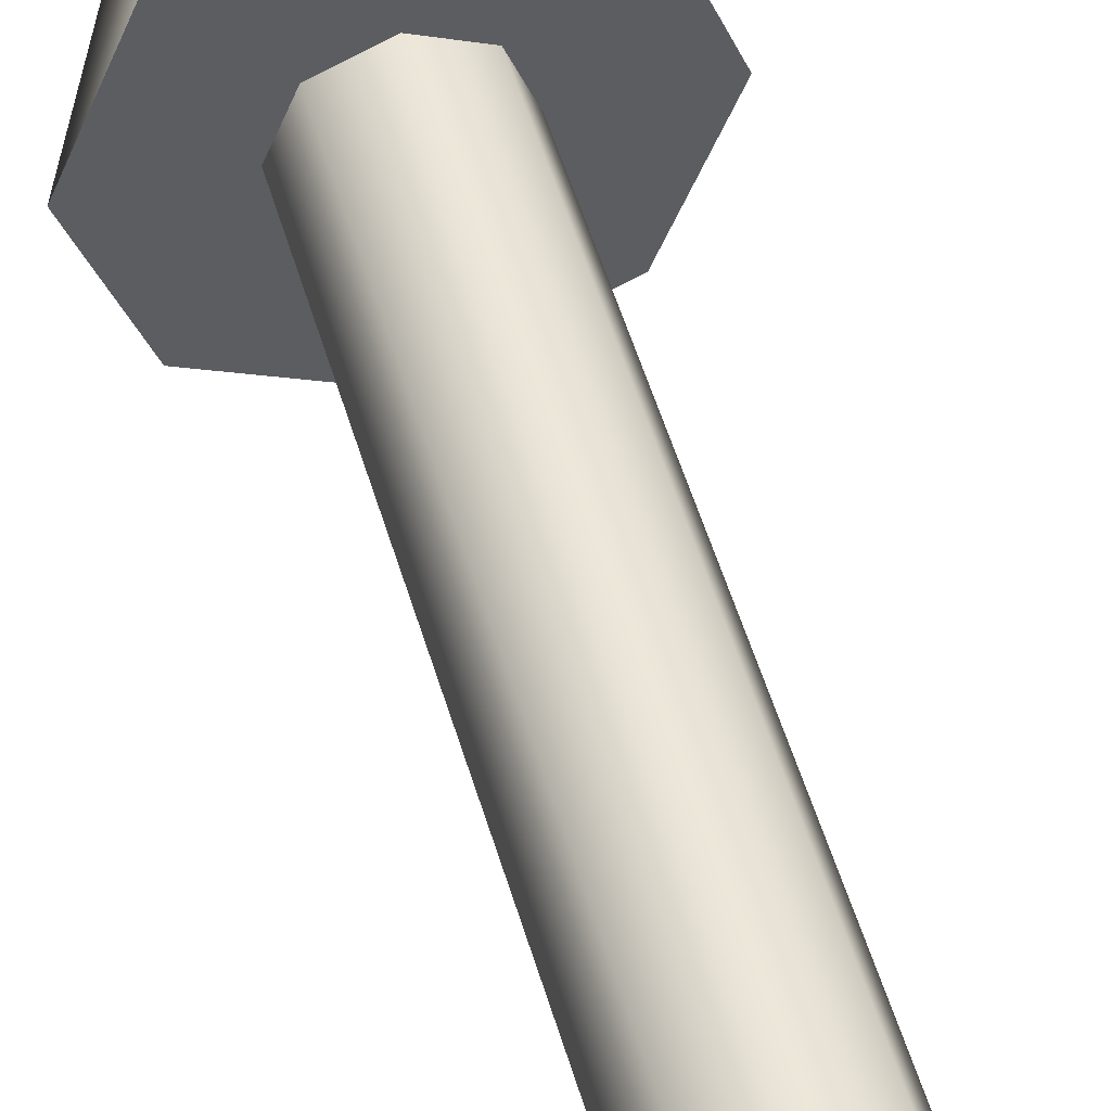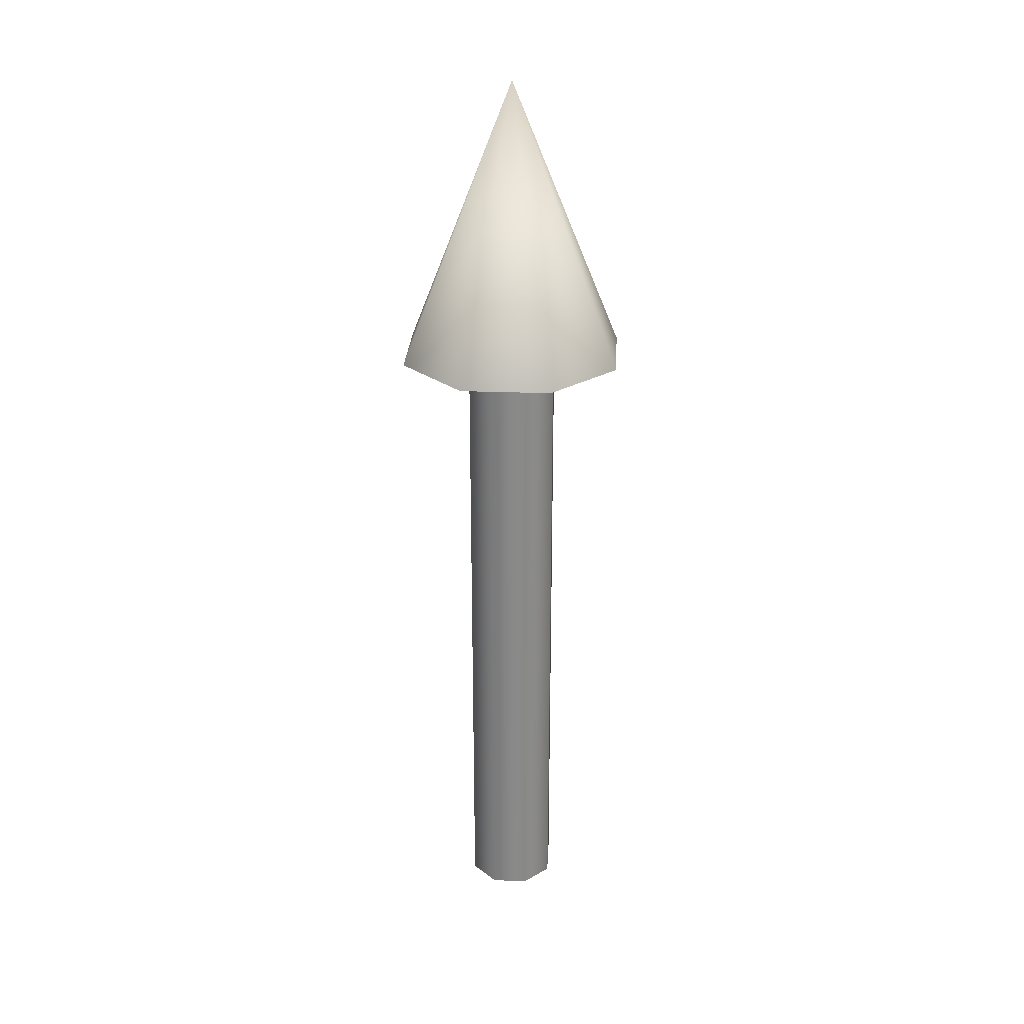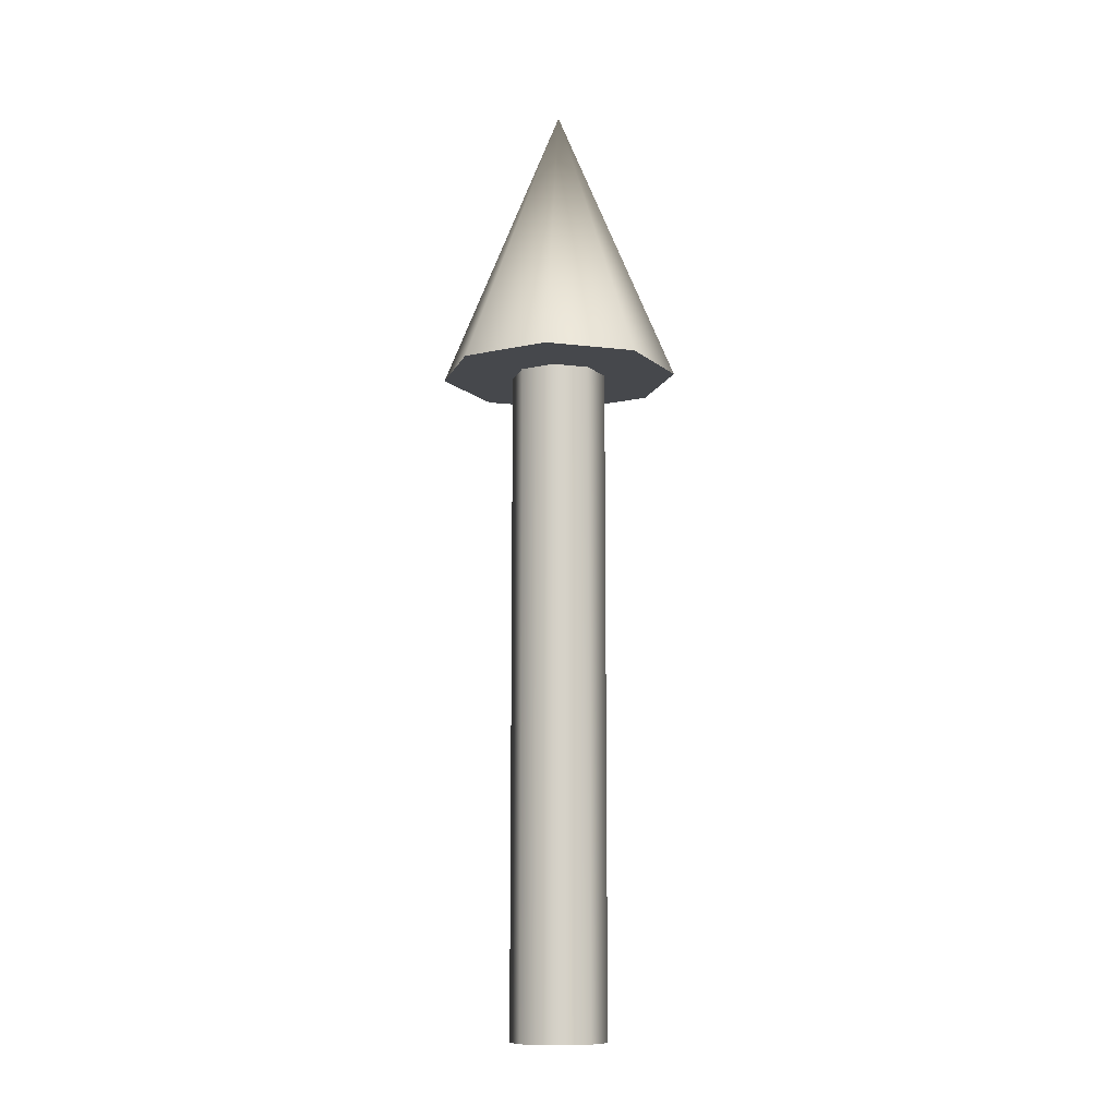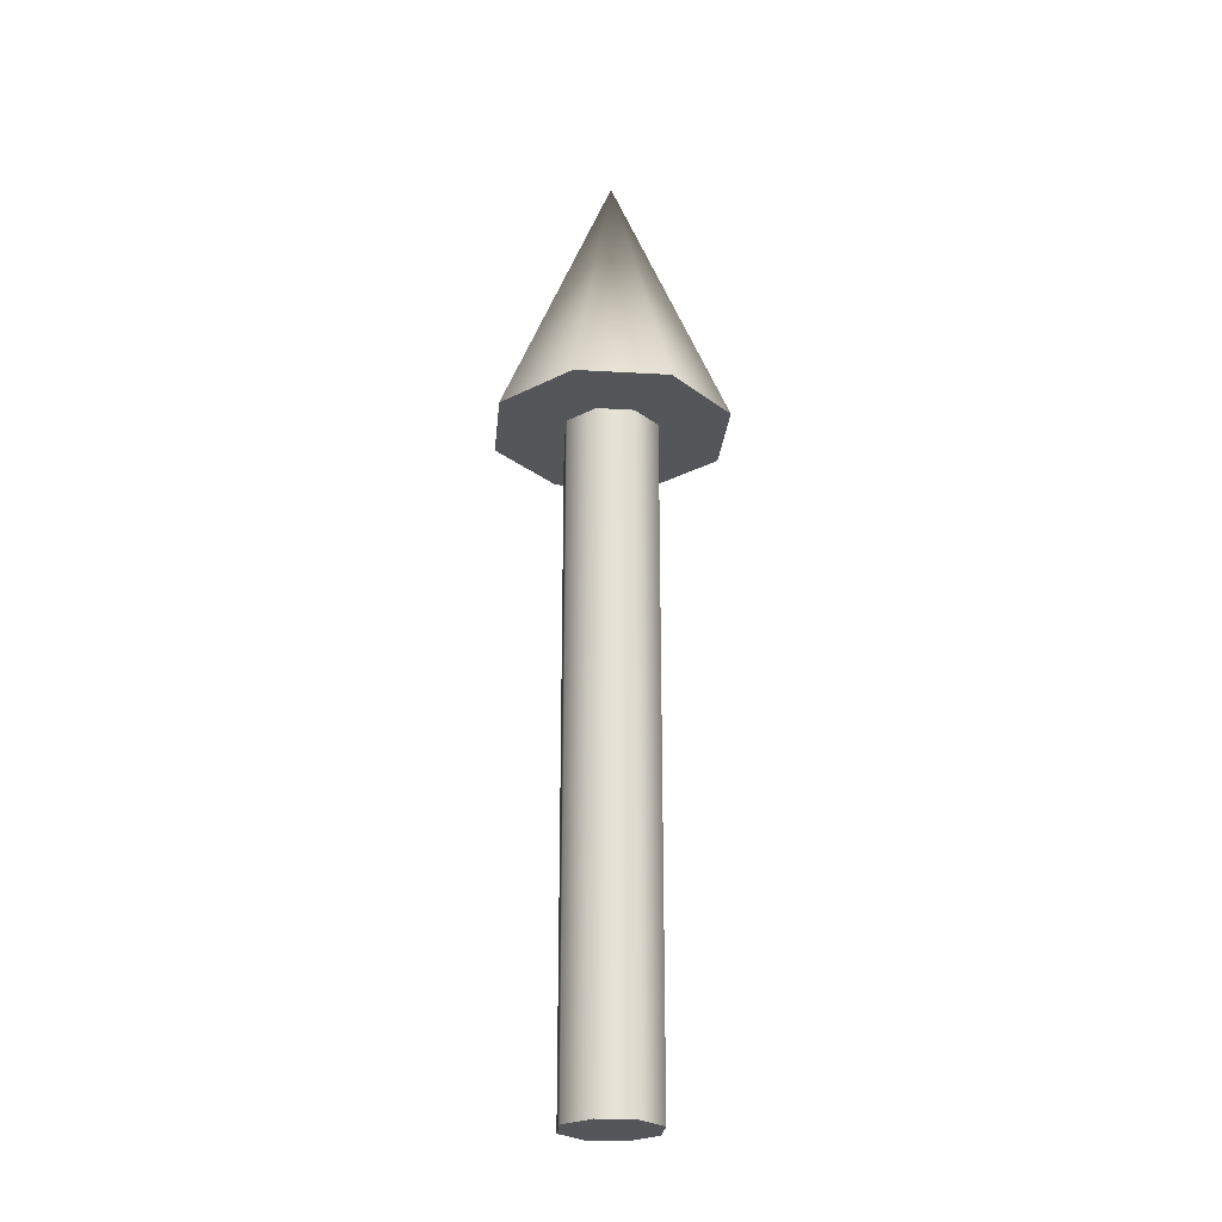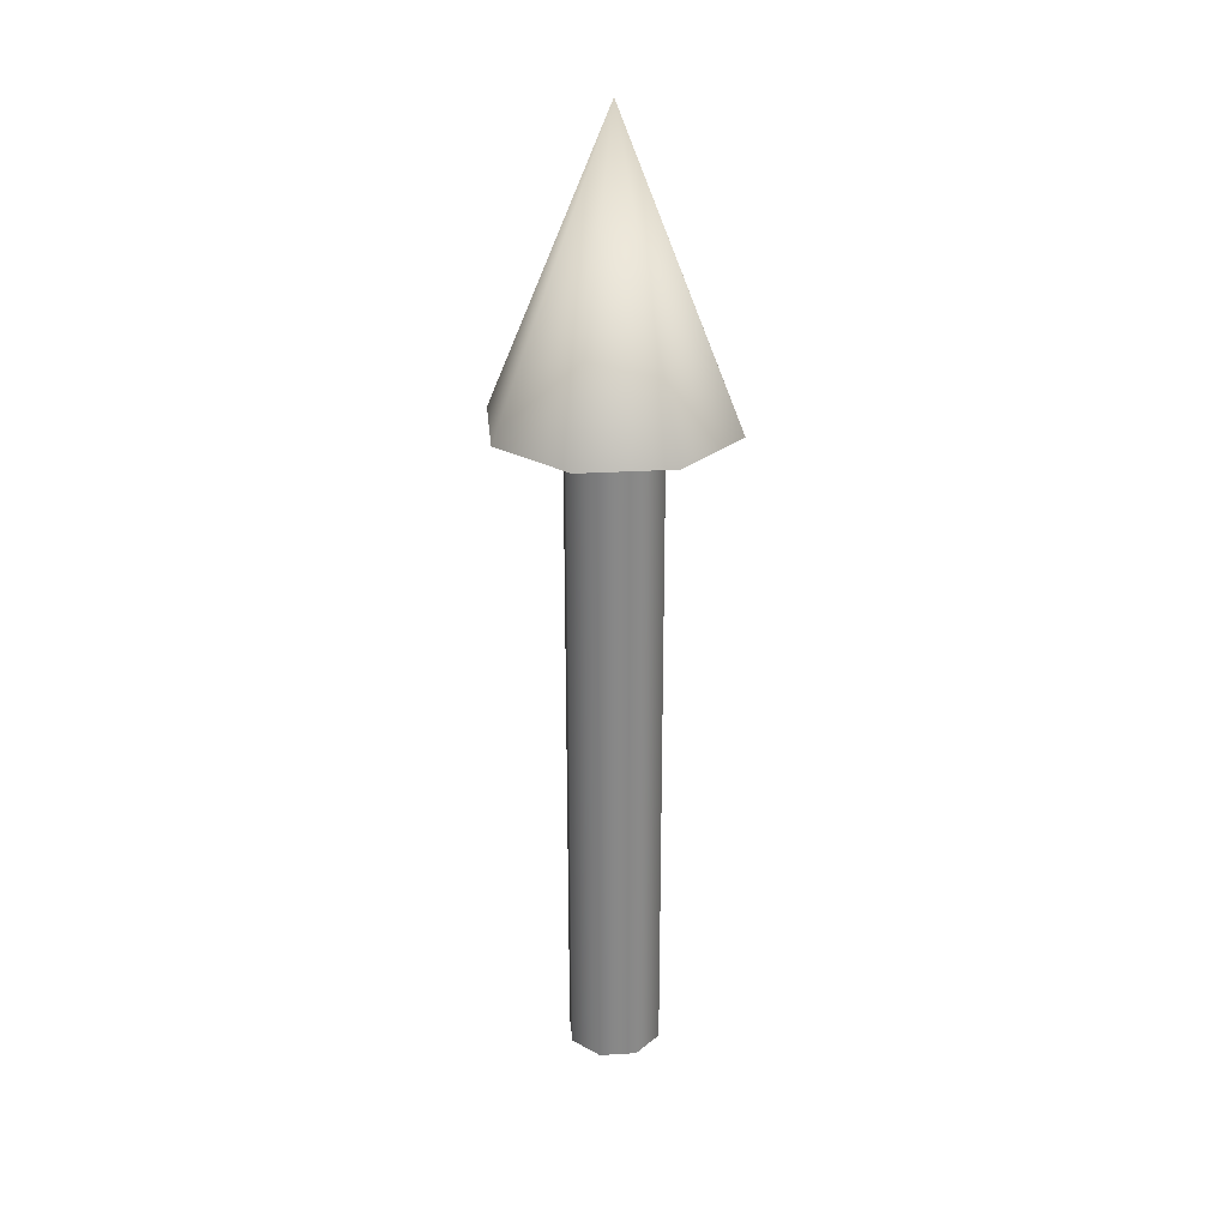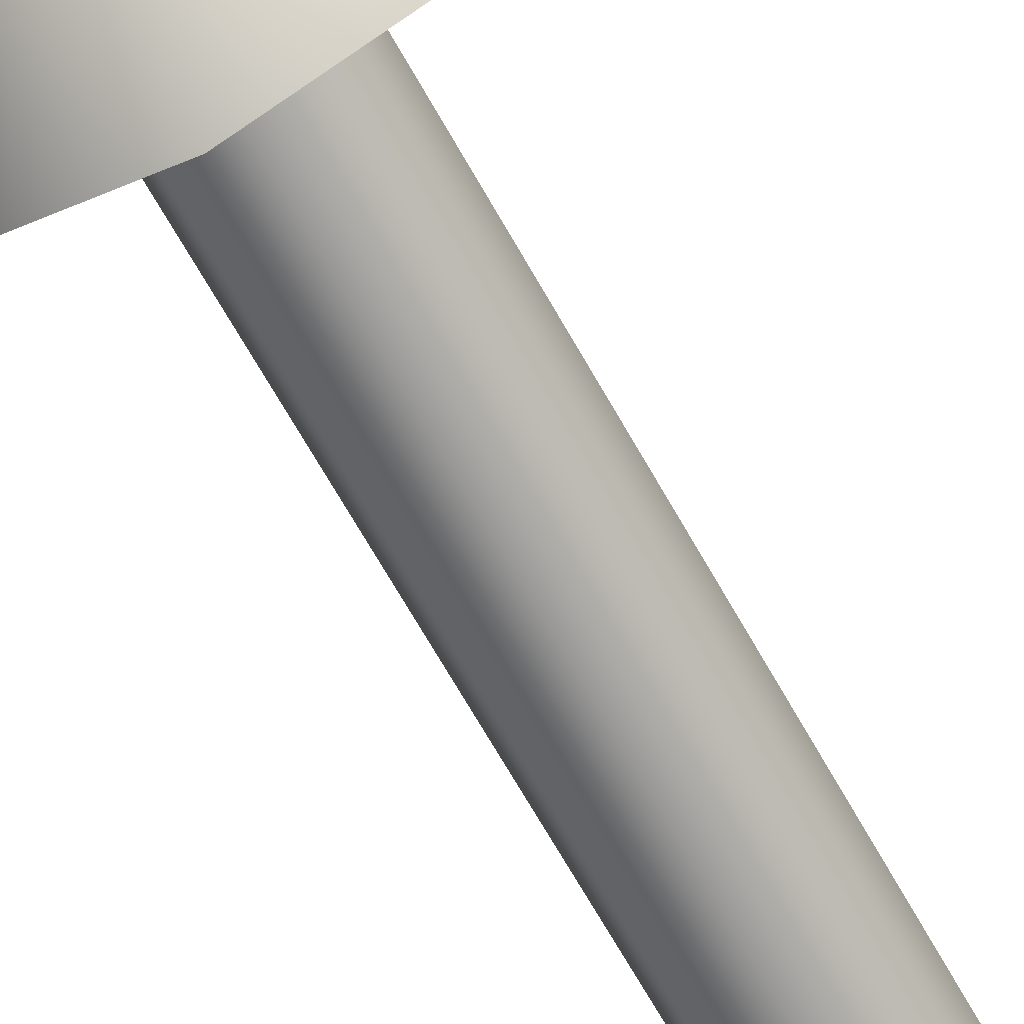
<metadata>
{"format":"obj","ext":"obj","renderer":"f3d","projection":"perspective","resolution":1024,"background":"white","views":[{"elev":47.9,"azim":164.8,"up":"+Y"},{"elev":27.0,"azim":160.9,"up":"+Z"},{"elev":-11.4,"azim":-128.9,"up":"+Z"},{"elev":-25.3,"azim":107.1,"up":"+Z"},{"elev":27.4,"azim":152.2,"up":"+Z"},{"elev":-68.0,"azim":29.4,"up":"+Y"}]}
</metadata>
<code>
v 0.05 0 0
v 0.03535 0.03535 0
v 0 0.05 0
v -0.03535 0.03535 0
v -0.05 0 0
v -0.03535 -0.03535 0
v -0 -0.05 0
v 0.03535 -0.03535 0
v 0.05 0 0
v 0.03535 0.03535 0
v 0 0.05 0
v -0.03535 0.03535 0
v -0.05 0 0
v -0.03535 -0.03535 0
v -0 -0.05 0
v 0.03535 -0.03535 0
v 0.05 0 0.7
v 0.03535 0.03535 0.7
v 0 0.05 0.7
v -0.03535 0.03535 0.7
v -0.05 0 0.7
v -0.03535 -0.03535 0.7
v -0 -0.05 0.7
v 0.03535 -0.03535 0.7
v 0.05 0 0.7
v 0.03535 0.03535 0.7
v 0 0.05 0.7
v -0.03535 0.03535 0.7
v -0.05 0 0.7
v -0.03535 -0.03535 0.7
v -0 -0.05 0.7
v 0.03535 -0.03535 0.7
v 0.125 0 0.7
v 0.08839 0.08839 0.7
v 0 0.125 0.7
v -0.08839 0.08839 0.7
v -0.125 0 0.7
v -0.08839 -0.08839 0.7
v -0 -0.125 0.7
v 0.08839 -0.08839 0.7
v 0 0 1
v 0.125 0 0.7
v 0.08839 0.08839 0.7
v 0 0.125 0.7
v -0.08839 0.08839 0.7
v -0.125 0 0.7
v -0.08839 -0.08839 0.7
v -0 -0.125 0.7
v 0.08839 -0.08839 0.7
f 1 3 2
f 1 4 3
f 1 5 4
f 1 6 5
f 1 7 6
f 1 8 7
f 9 18 17
f 9 10 18
f 10 19 18
f 10 11 19
f 11 20 19
f 11 12 20
f 12 21 20
f 12 13 21
f 13 22 21
f 13 14 22
f 14 23 22
f 14 15 23
f 15 24 23
f 15 16 24
f 16 17 24
f 16 9 17
f 25 34 33
f 25 26 34
f 26 35 34
f 26 27 35
f 27 36 35
f 27 28 36
f 28 37 36
f 28 29 37
f 29 38 37
f 29 30 38
f 30 39 38
f 30 31 39
f 31 40 39
f 31 32 40
f 32 33 40
f 32 25 33
f 41 42 43
f 41 43 44
f 41 44 45
f 41 45 46
f 41 46 47
f 41 47 48
f 41 48 49
f 41 49 42

</code>
